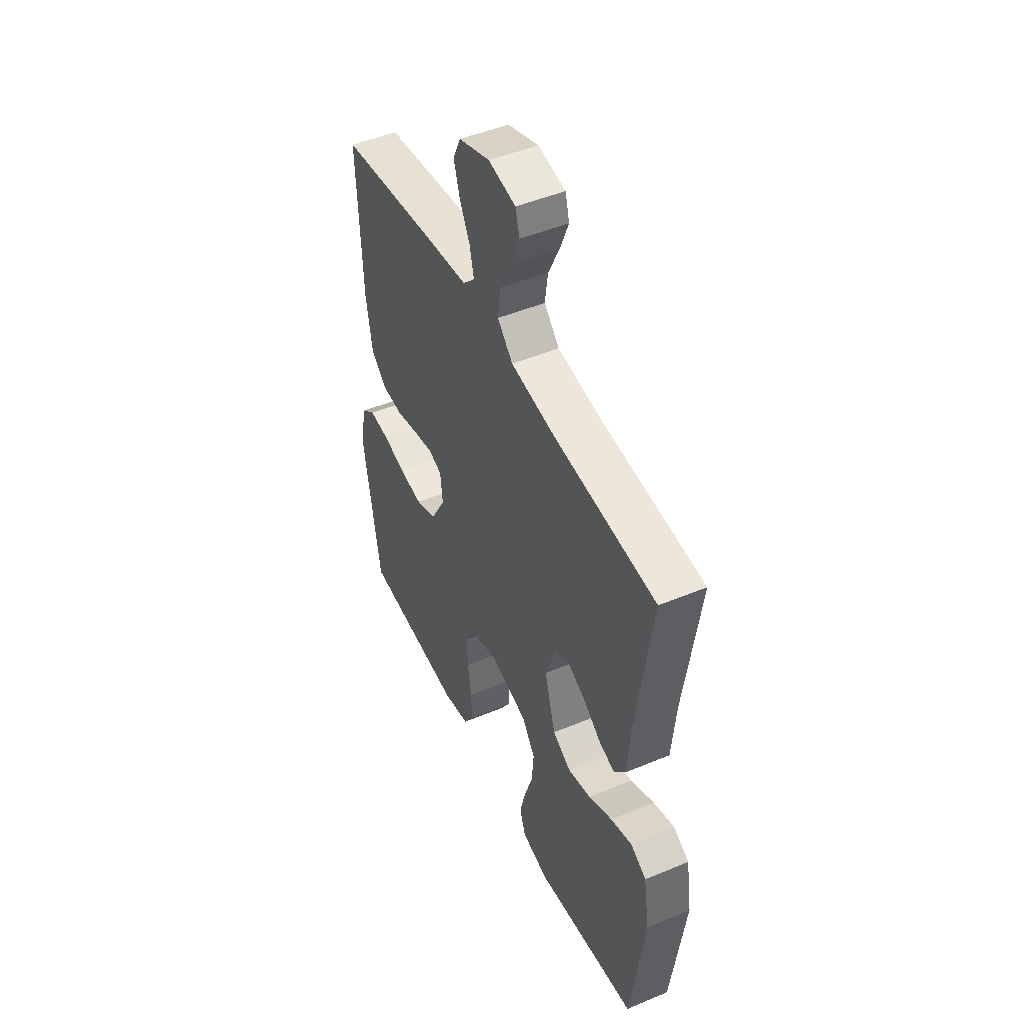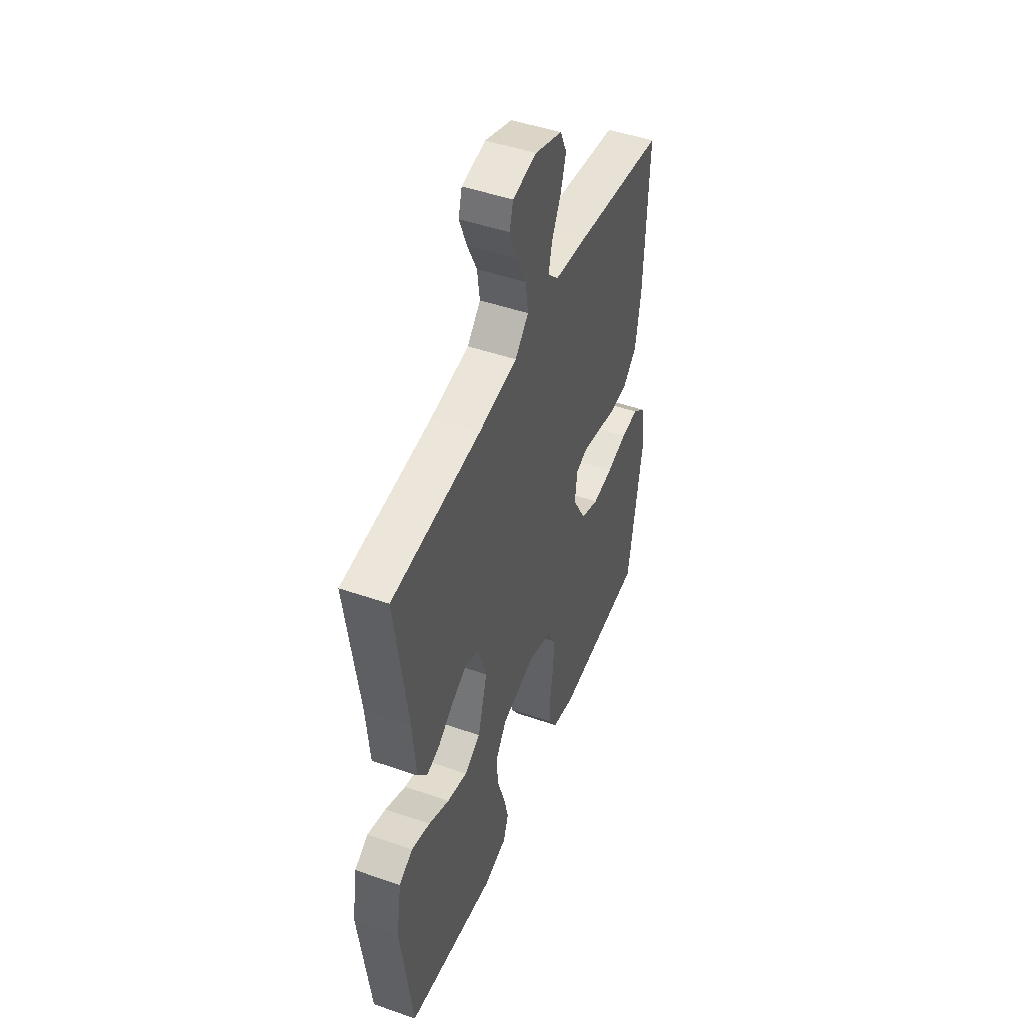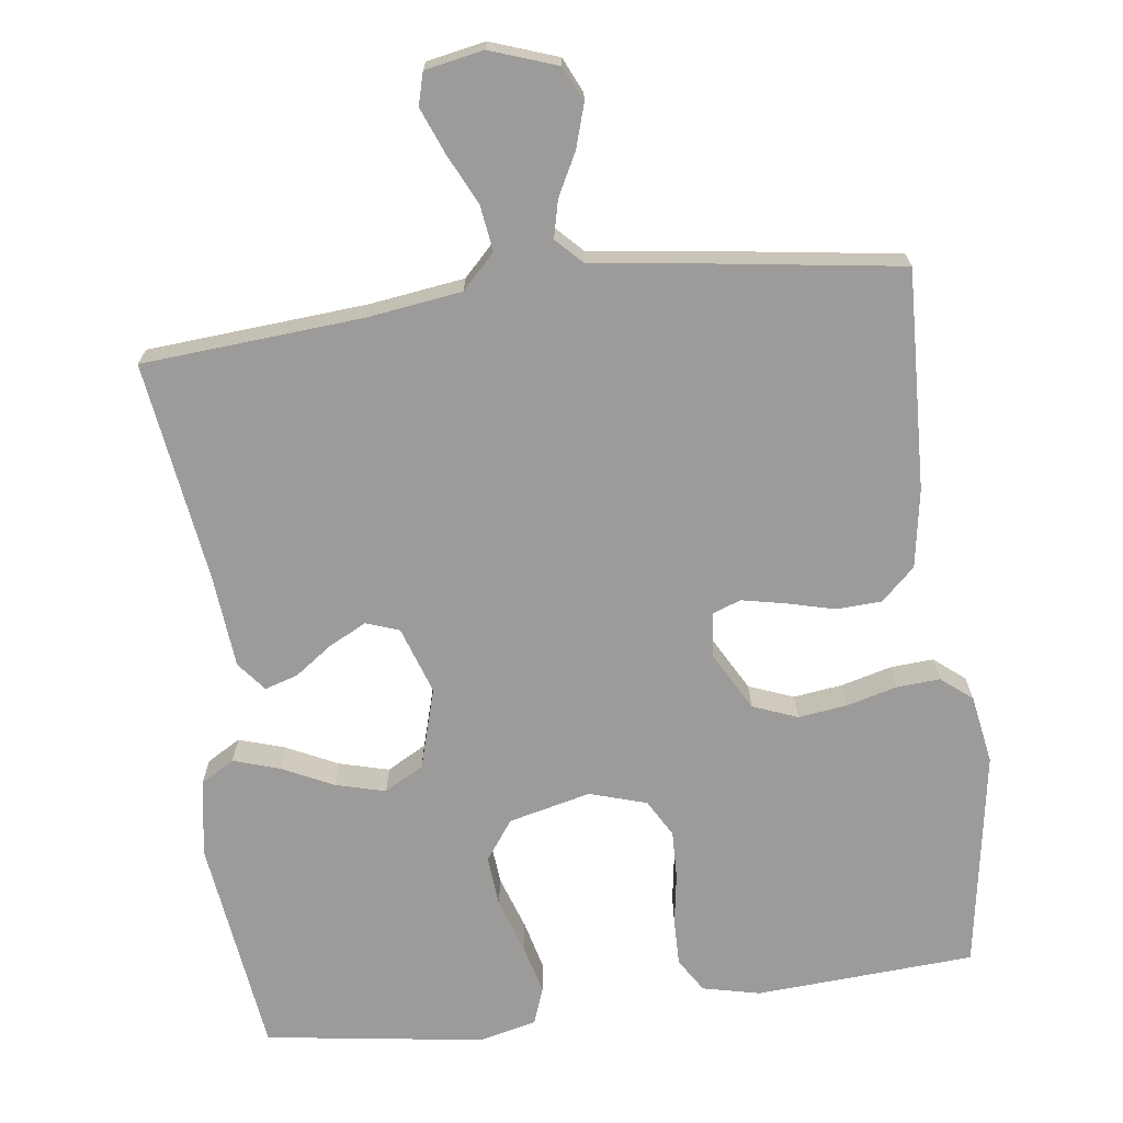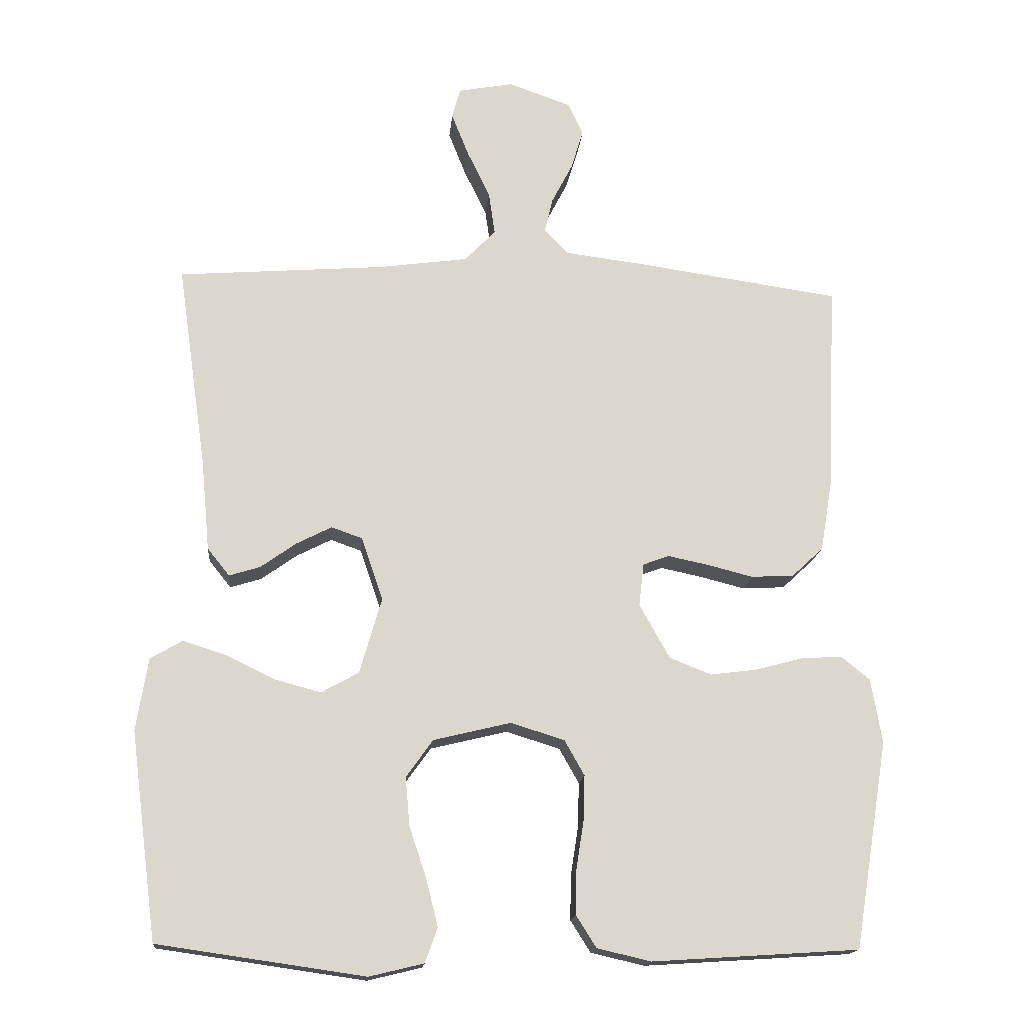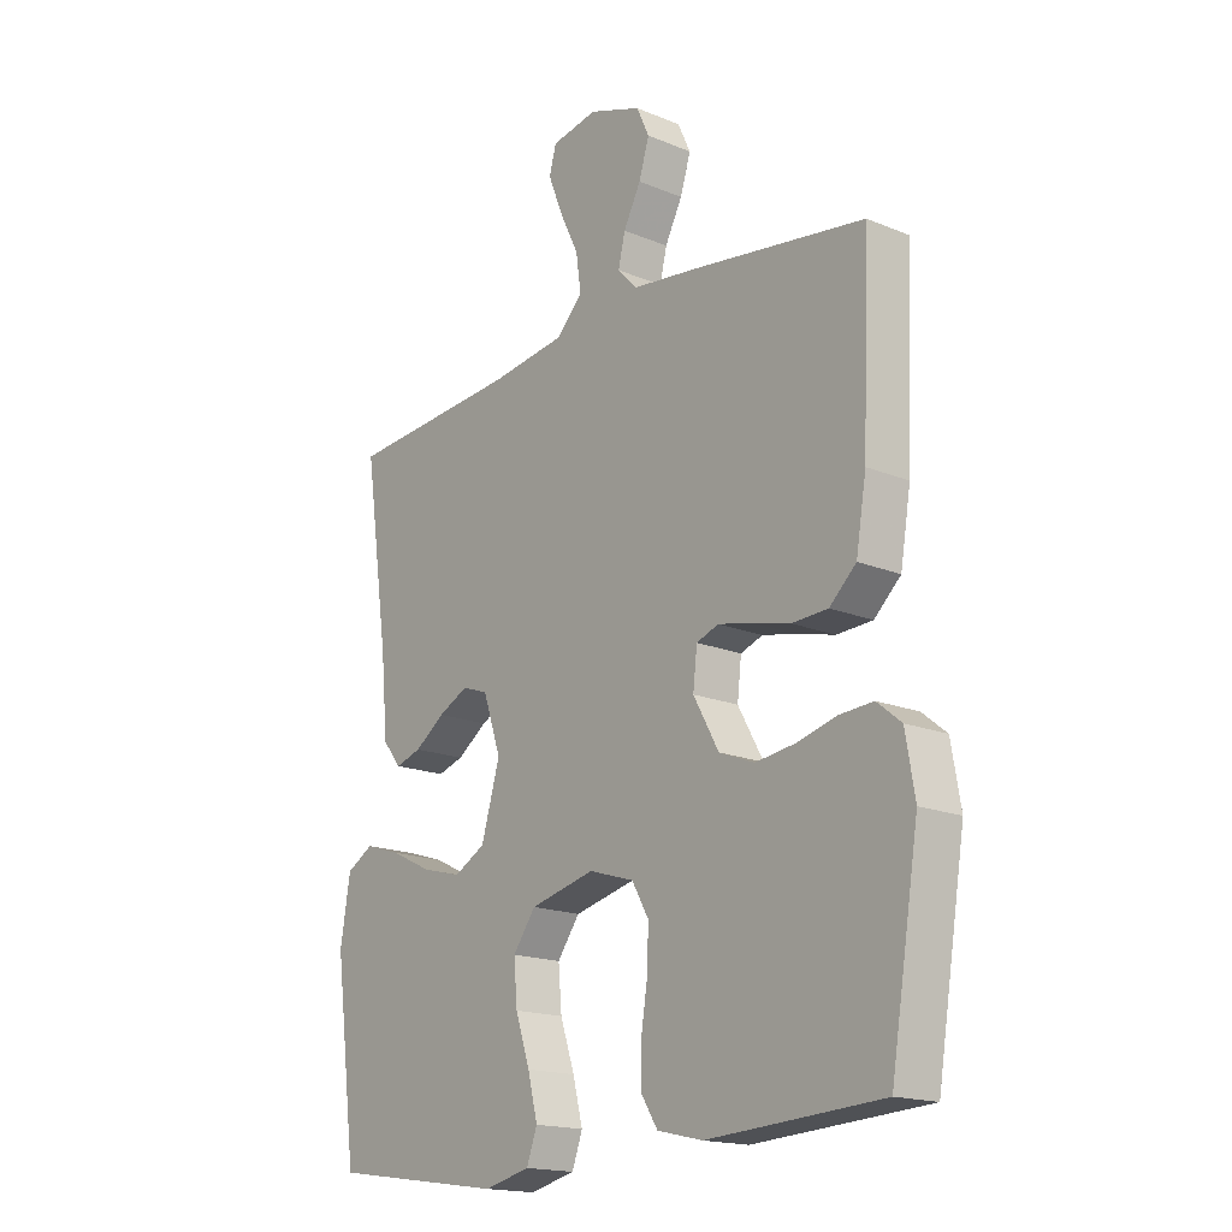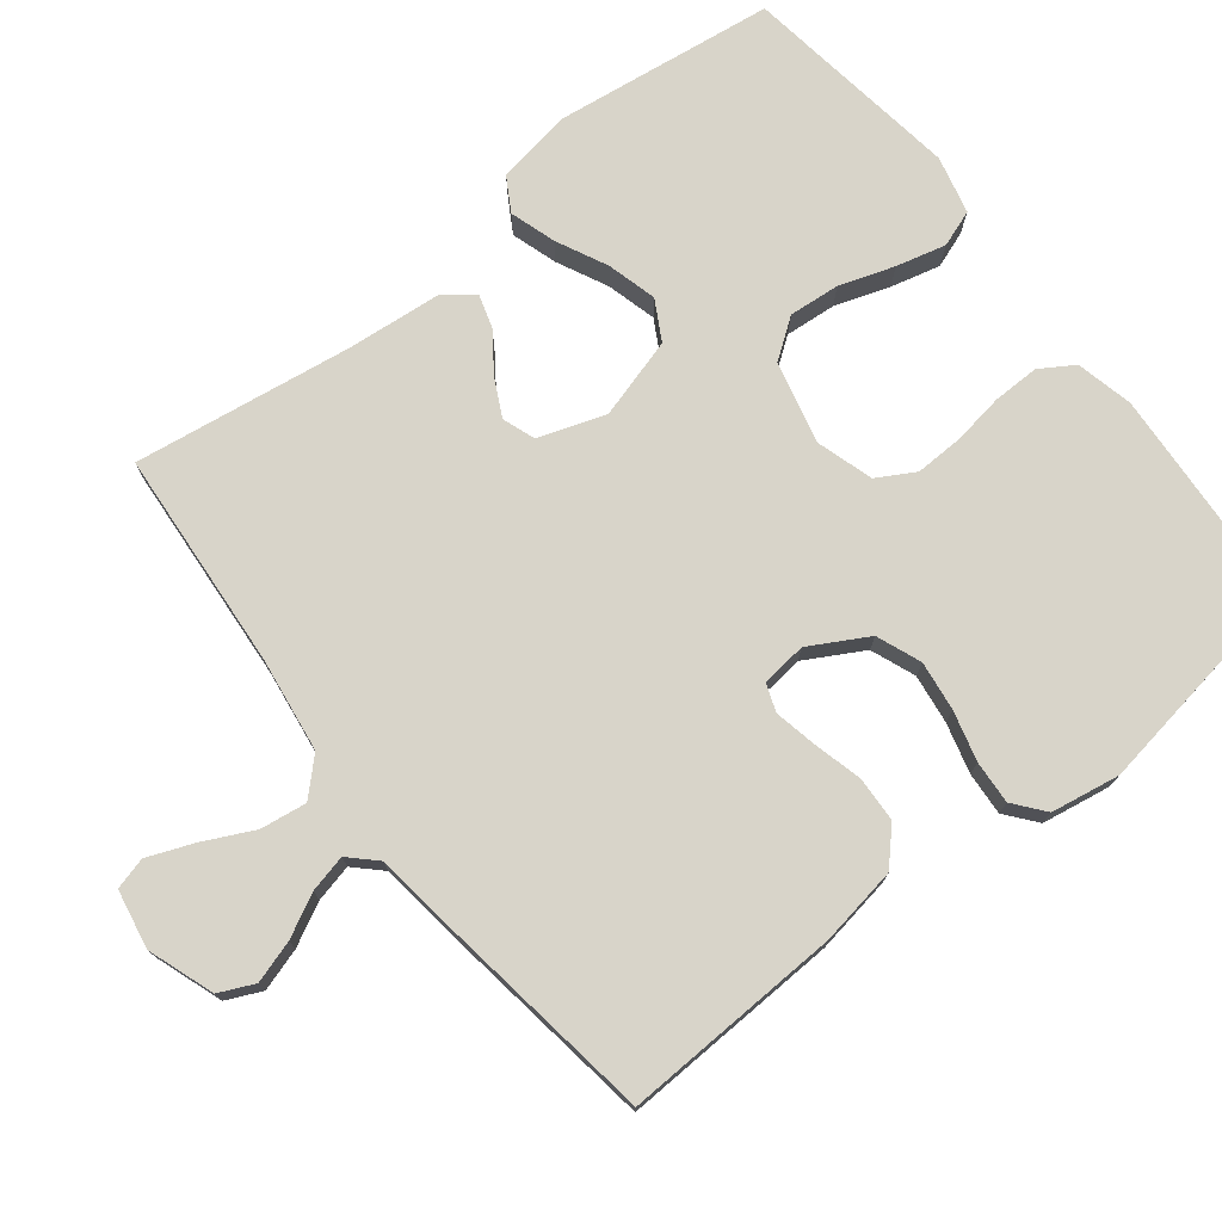
<metadata>
{"format":"obj","ext":"obj","renderer":"f3d","projection":"perspective","resolution":1024,"background":"white","views":[{"elev":48.1,"azim":-115.1,"up":"+Z"},{"elev":47.1,"azim":-68.5,"up":"+Z"},{"elev":-69.9,"azim":7.4,"up":"+Y"},{"elev":-16.2,"azim":-5.1,"up":"+Z"},{"elev":-17.3,"azim":50.6,"up":"+Z"},{"elev":75.0,"azim":51.9,"up":"+Y"}]}
</metadata>
<code>
v 0.5 0.07 -0.5
v 0.2 0.07 -0.519
v 0.122 0.07 -0.501
v 0.093 0.07 -0.455
v 0.094 0.07 -0.391
v 0.105 0.07 -0.321
v 0.107 0.07 -0.255
v 0.078 0.07 -0.204
v 0 0.07 -0.18
v -0.112 0.07 -0.207
v -0.151 0.07 -0.261
v -0.145 0.07 -0.331
v -0.12 0.07 -0.406
v -0.103 0.07 -0.474
v -0.121 0.07 -0.524
v -0.2 0.07 -0.543
v -0.5 0.07 -0.5
v -0.539 0.07 -0.2
v -0.522 0.07 -0.095
v -0.476 0.07 -0.068
v -0.413 0.07 -0.088
v -0.343 0.07 -0.122
v -0.275 0.07 -0.14
v -0.221 0.07 -0.11
v -0.189 0.07 0
v -0.22 0.07 0.092
v -0.265 0.07 0.108
v -0.316 0.07 0.082
v -0.368 0.07 0.045
v -0.413 0.07 0.031
v -0.445 0.07 0.071
v -0.457 0.07 0.2
v -0.5 0.07 0.5
v -0.2 0.07 0.523
v -0.07 0.07 0.541
v -0.025 0.07 0.587
v -0.034 0.07 0.65
v -0.067 0.07 0.718
v -0.092 0.07 0.781
v -0.08 0.07 0.825
v 0 0.07 0.84
v 0.091 0.07 0.808
v 0.113 0.07 0.76
v 0.095 0.07 0.702
v 0.065 0.07 0.644
v 0.053 0.07 0.593
v 0.088 0.07 0.557
v 0.2 0.07 0.543
v 0.5 0.07 0.5
v 0.487 0.07 0.2
v 0.469 0.07 0.093
v 0.423 0.07 0.05
v 0.361 0.07 0.047
v 0.294 0.07 0.064
v 0.236 0.07 0.076
v 0.198 0.07 0.062
v 0.191 0.07 0
v 0.235 0.07 -0.079
v 0.296 0.07 -0.103
v 0.364 0.07 -0.094
v 0.432 0.07 -0.076
v 0.491 0.07 -0.072
v 0.533 0.07 -0.106
v 0.549 0.07 -0.2
v 0.5 0 -0.5
v 0.2 0 -0.519
v 0.122 0 -0.501
v 0.093 0 -0.455
v 0.094 0 -0.391
v 0.105 0 -0.321
v 0.107 0 -0.255
v 0.078 0 -0.204
v 0 0 -0.18
v -0.112 0 -0.207
v -0.151 0 -0.261
v -0.145 0 -0.331
v -0.12 0 -0.406
v -0.103 0 -0.474
v -0.121 0 -0.524
v -0.2 0 -0.543
v -0.5 0 -0.5
v -0.539 0 -0.2
v -0.522 0 -0.095
v -0.476 0 -0.068
v -0.413 0 -0.088
v -0.343 0 -0.122
v -0.275 0 -0.14
v -0.221 0 -0.11
v -0.189 0 0
v -0.22 0 0.092
v -0.265 0 0.108
v -0.316 0 0.082
v -0.368 0 0.045
v -0.413 0 0.031
v -0.445 0 0.071
v -0.457 0 0.2
v -0.5 0 0.5
v -0.2 0 0.523
v -0.07 0 0.541
v -0.025 0 0.587
v -0.034 0 0.65
v -0.067 0 0.718
v -0.092 0 0.781
v -0.08 0 0.825
v 0 0 0.84
v 0.091 0 0.808
v 0.113 0 0.76
v 0.095 0 0.702
v 0.065 0 0.644
v 0.053 0 0.593
v 0.088 0 0.557
v 0.2 0 0.543
v 0.5 0 0.5
v 0.487 0 0.2
v 0.469 0 0.093
v 0.423 0 0.05
v 0.361 0 0.047
v 0.294 0 0.064
v 0.236 0 0.076
v 0.198 0 0.062
v 0.191 0 0
v 0.235 0 -0.079
v 0.296 0 -0.103
v 0.364 0 -0.094
v 0.432 0 -0.076
v 0.491 0 -0.072
v 0.533 0 -0.106
v 0.549 0 -0.2
f 60 61 62 63
f 59 60 63 64
f 51 52 53 54
f 51 54 55
f 50 51 55
f 47 48 49 50
f 47 50 55 56
f 42 43 44 45
f 42 45 46
f 41 42 46
f 40 41 46
f 37 38 39 40
f 37 40 46
f 36 37 46 47
f 32 33 34
f 32 34 35
f 31 32 35
f 28 29 30 31
f 27 28 31 35
f 26 27 35 36
f 19 20 21 22
f 19 22 23
f 18 19 23
f 17 18 23
f 16 17 23 24
f 12 13 14 15
f 12 15 16 24
f 3 4 5 6
f 3 6 7
f 2 3 7
f 59 64 1 2
f 58 59 2 7
f 57 58 7 8
f 56 57 8 9
f 47 56 9 10
f 25 26 36 47
f 25 47 10 11
f 11 12 24 25
f 127 126 125 124
f 128 127 124 123
f 118 117 116 115
f 119 118 115
f 119 115 114
f 114 113 112 111
f 120 119 114 111
f 109 108 107 106
f 110 109 106
f 110 106 105
f 110 105 104
f 104 103 102 101
f 110 104 101
f 111 110 101 100
f 98 97 96
f 99 98 96
f 99 96 95
f 95 94 93 92
f 99 95 92 91
f 100 99 91 90
f 86 85 84 83
f 87 86 83
f 87 83 82
f 87 82 81
f 88 87 81 80
f 79 78 77 76
f 88 80 79 76
f 70 69 68 67
f 71 70 67
f 71 67 66
f 66 65 128 123
f 71 66 123 122
f 72 71 122 121
f 73 72 121 120
f 74 73 120 111
f 111 100 90 89
f 75 74 111 89
f 89 88 76 75
f 1 65 66 2
f 2 66 67 3
f 3 67 68 4
f 4 68 69 5
f 5 69 70 6
f 6 70 71 7
f 7 71 72 8
f 8 72 73 9
f 9 73 74 10
f 10 74 75 11
f 11 75 76 12
f 12 76 77 13
f 13 77 78 14
f 14 78 79 15
f 15 79 80 16
f 16 80 81 17
f 17 81 82 18
f 18 82 83 19
f 19 83 84 20
f 20 84 85 21
f 21 85 86 22
f 22 86 87 23
f 23 87 88 24
f 24 88 89 25
f 25 89 90 26
f 26 90 91 27
f 27 91 92 28
f 28 92 93 29
f 29 93 94 30
f 30 94 95 31
f 31 95 96 32
f 32 96 97 33
f 33 97 98 34
f 34 98 99 35
f 35 99 100 36
f 36 100 101 37
f 37 101 102 38
f 38 102 103 39
f 39 103 104 40
f 40 104 105 41
f 41 105 106 42
f 42 106 107 43
f 43 107 108 44
f 44 108 109 45
f 45 109 110 46
f 46 110 111 47
f 47 111 112 48
f 48 112 113 49
f 49 113 114 50
f 50 114 115 51
f 51 115 116 52
f 52 116 117 53
f 53 117 118 54
f 54 118 119 55
f 55 119 120 56
f 56 120 121 57
f 57 121 122 58
f 58 122 123 59
f 59 123 124 60
f 60 124 125 61
f 61 125 126 62
f 62 126 127 63
f 63 127 128 64
f 64 128 65 1

</code>
